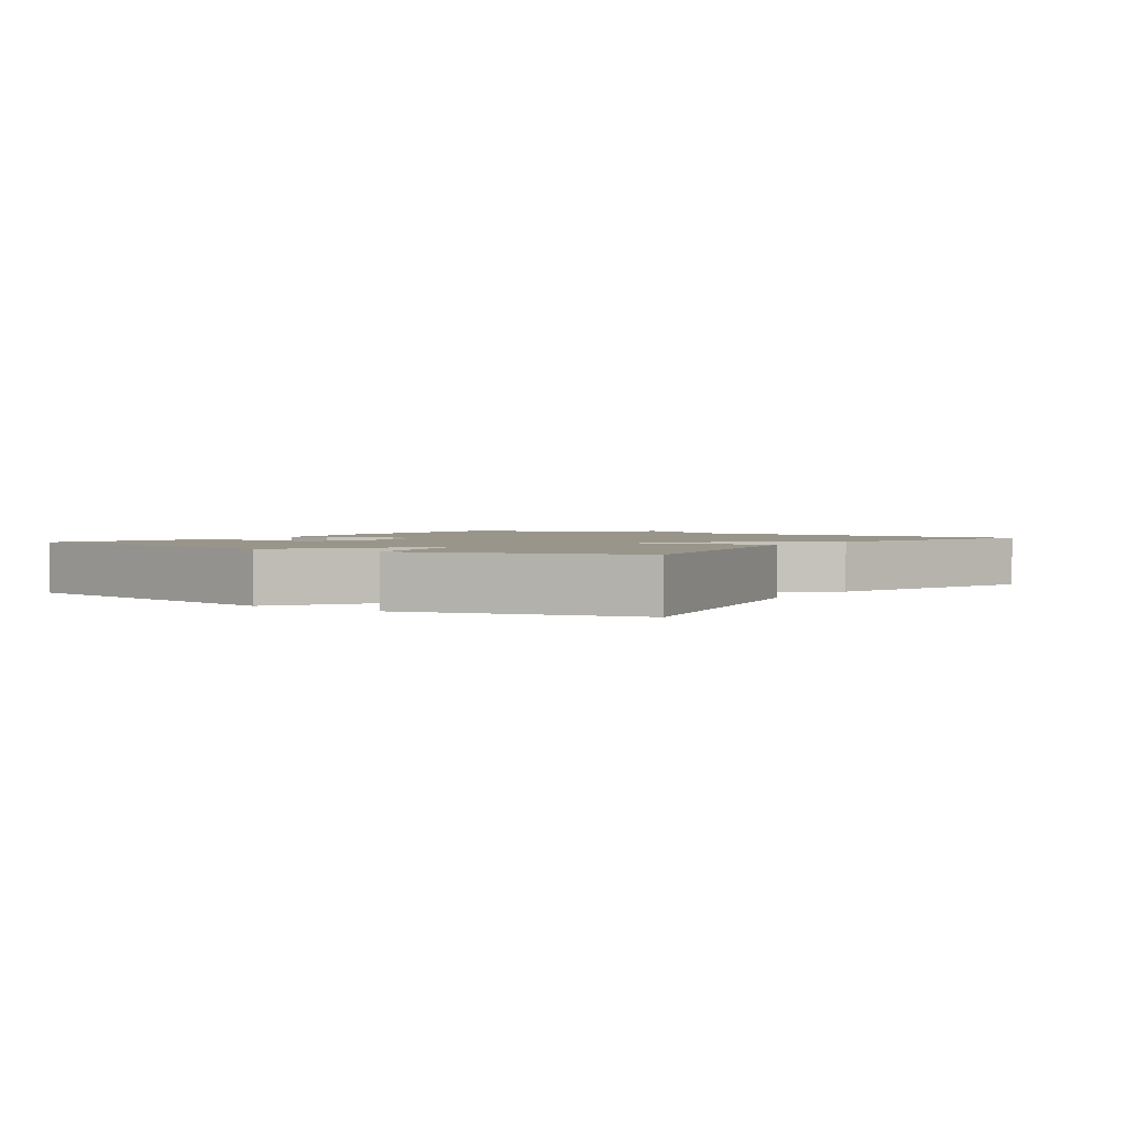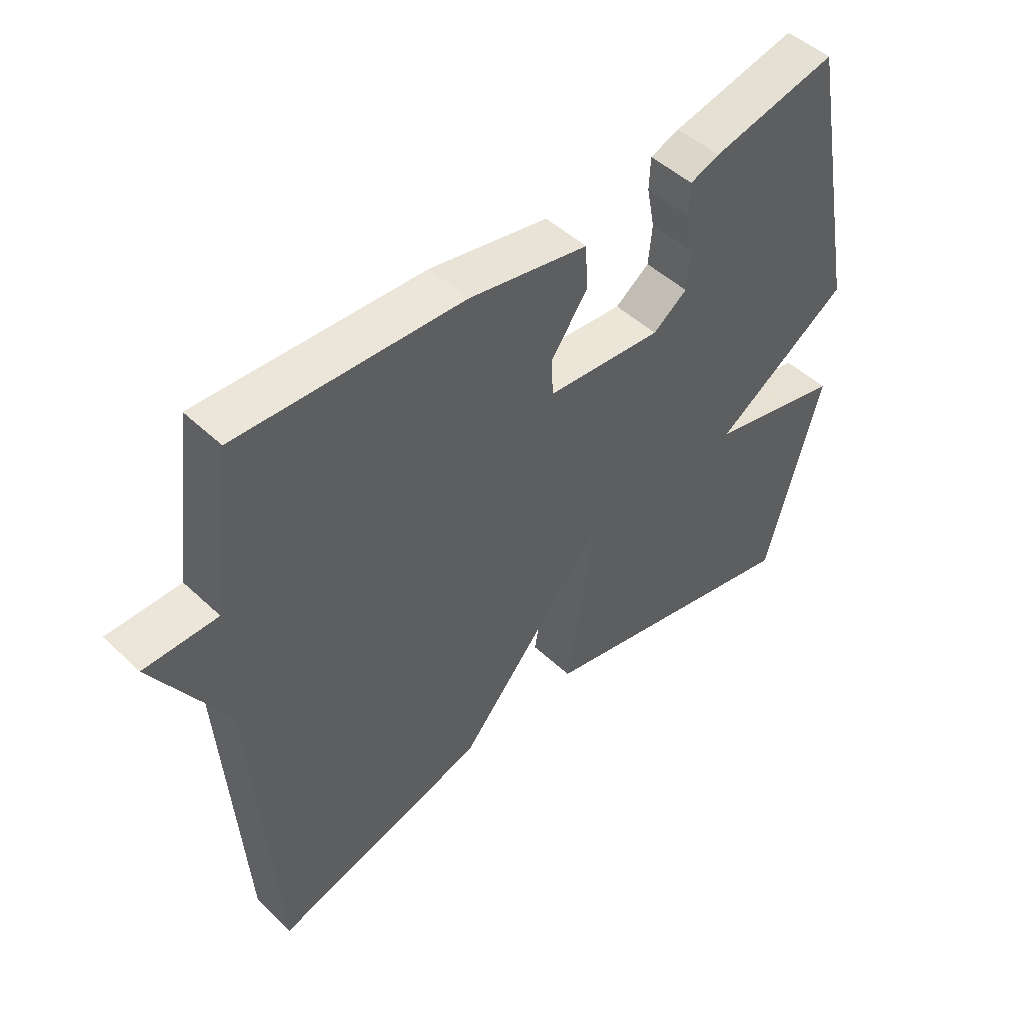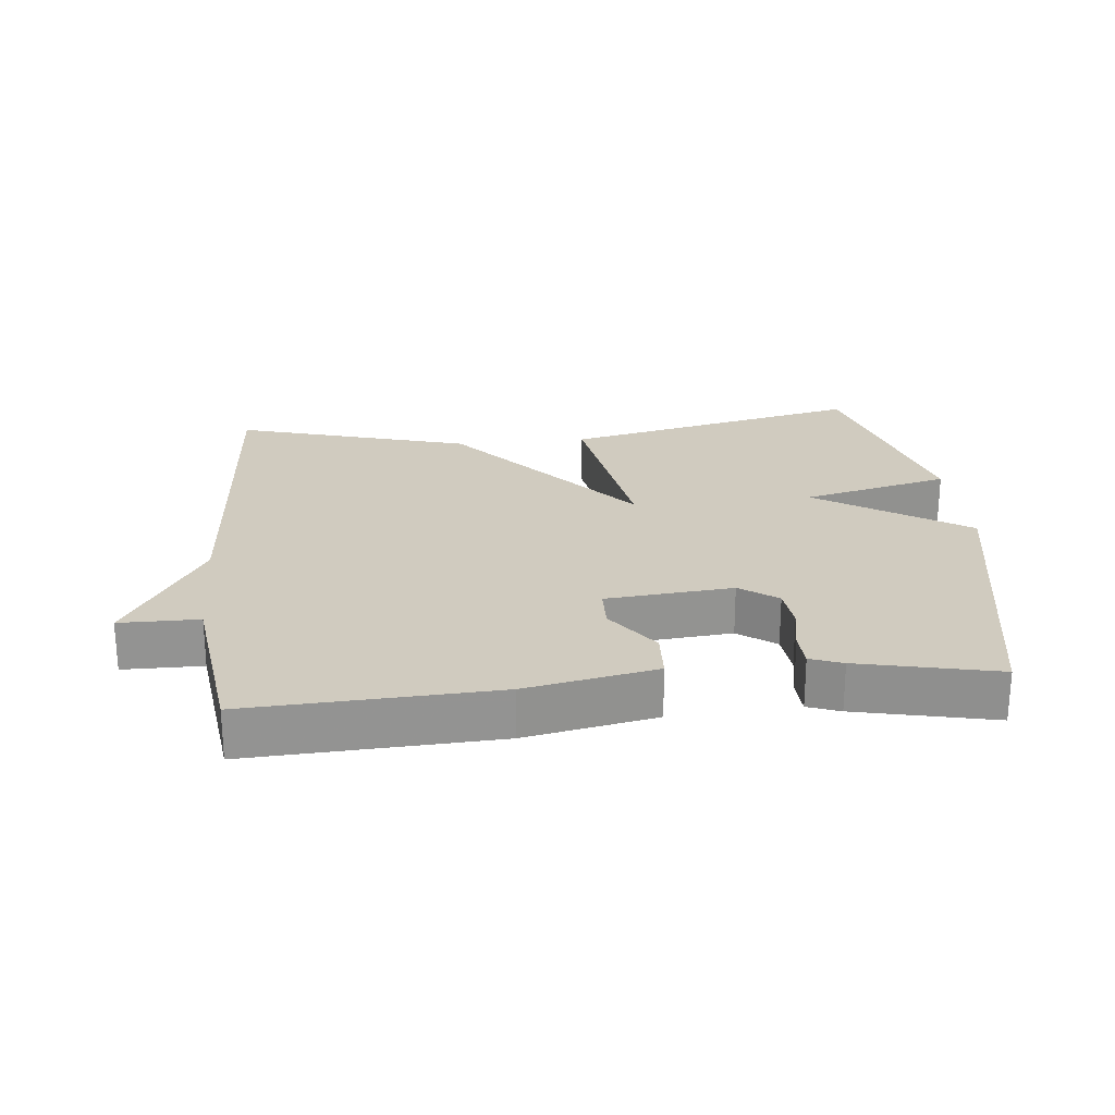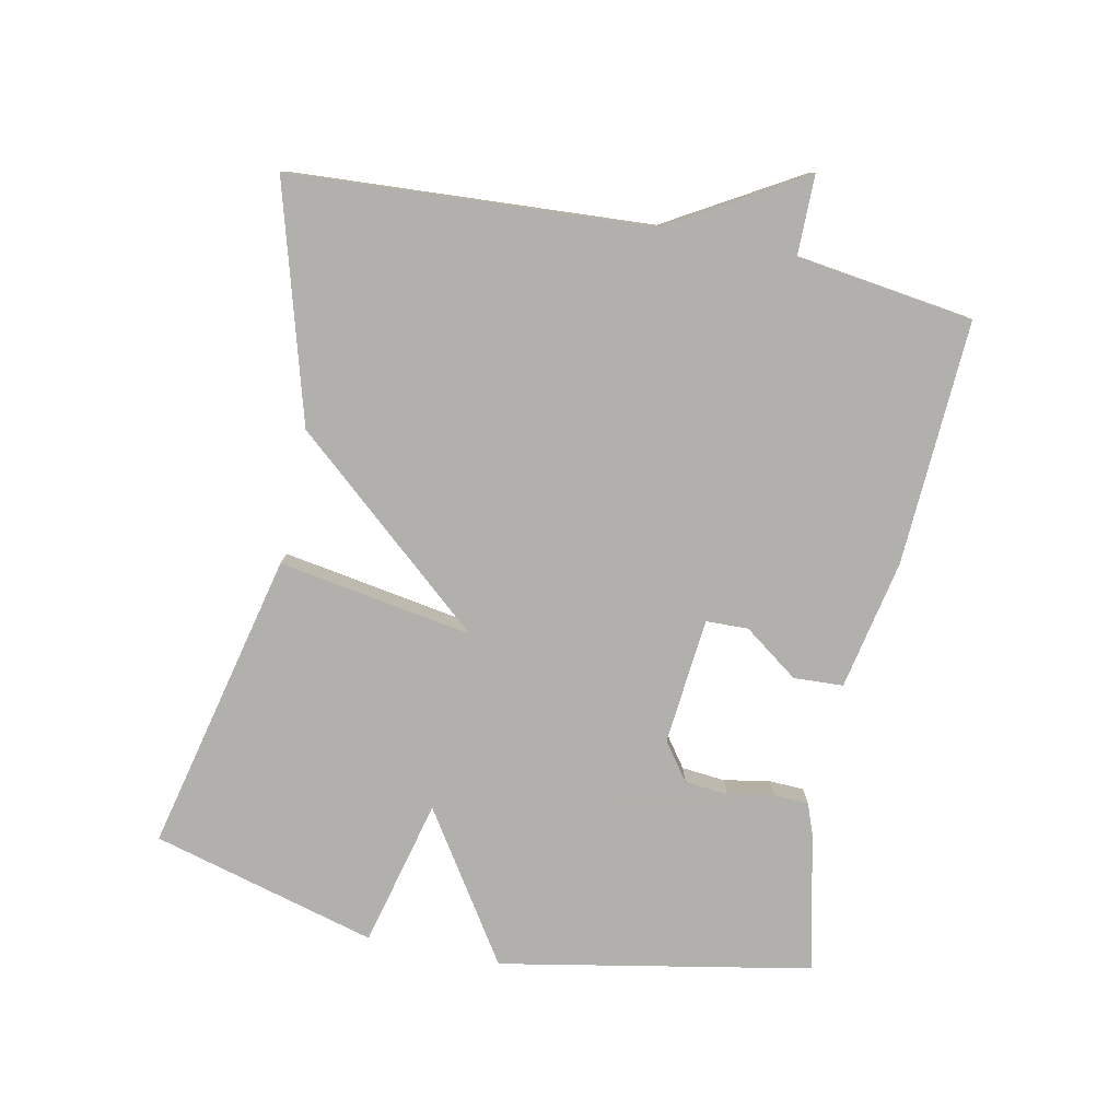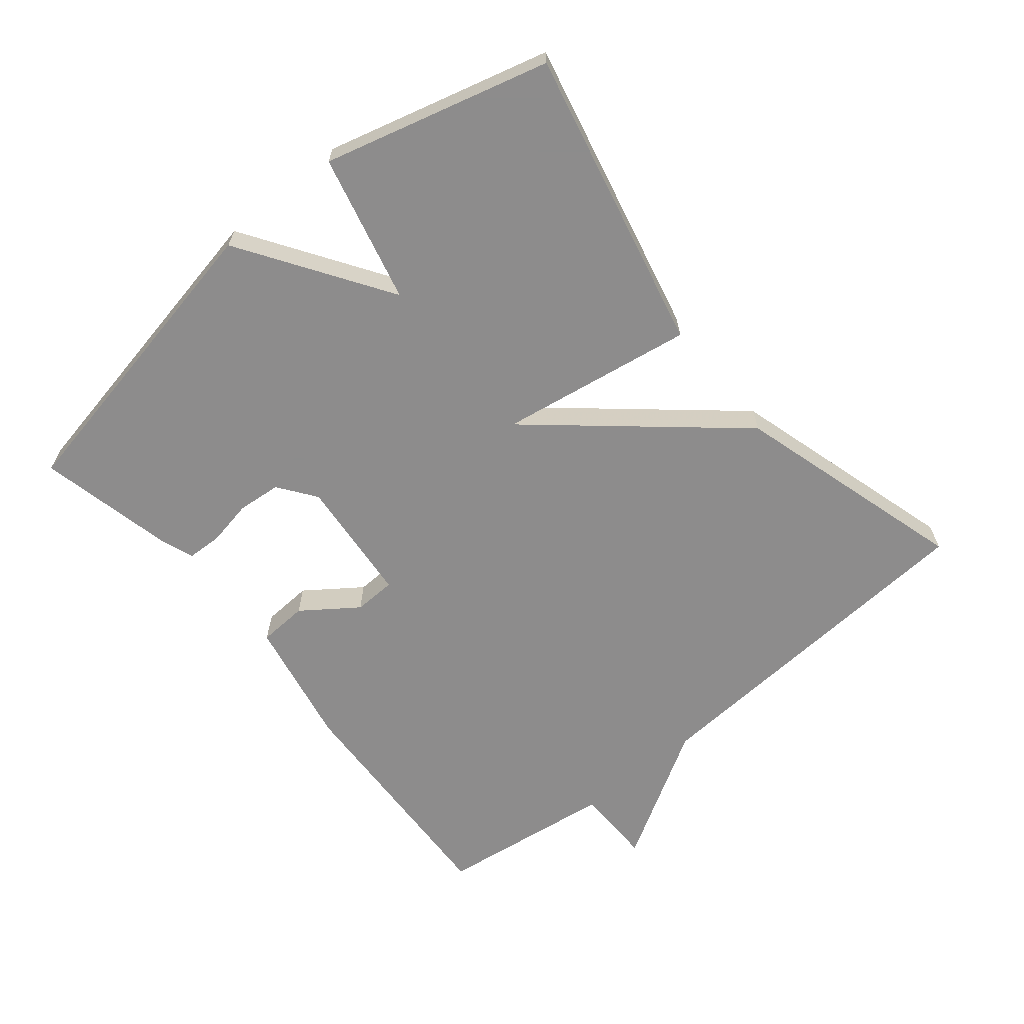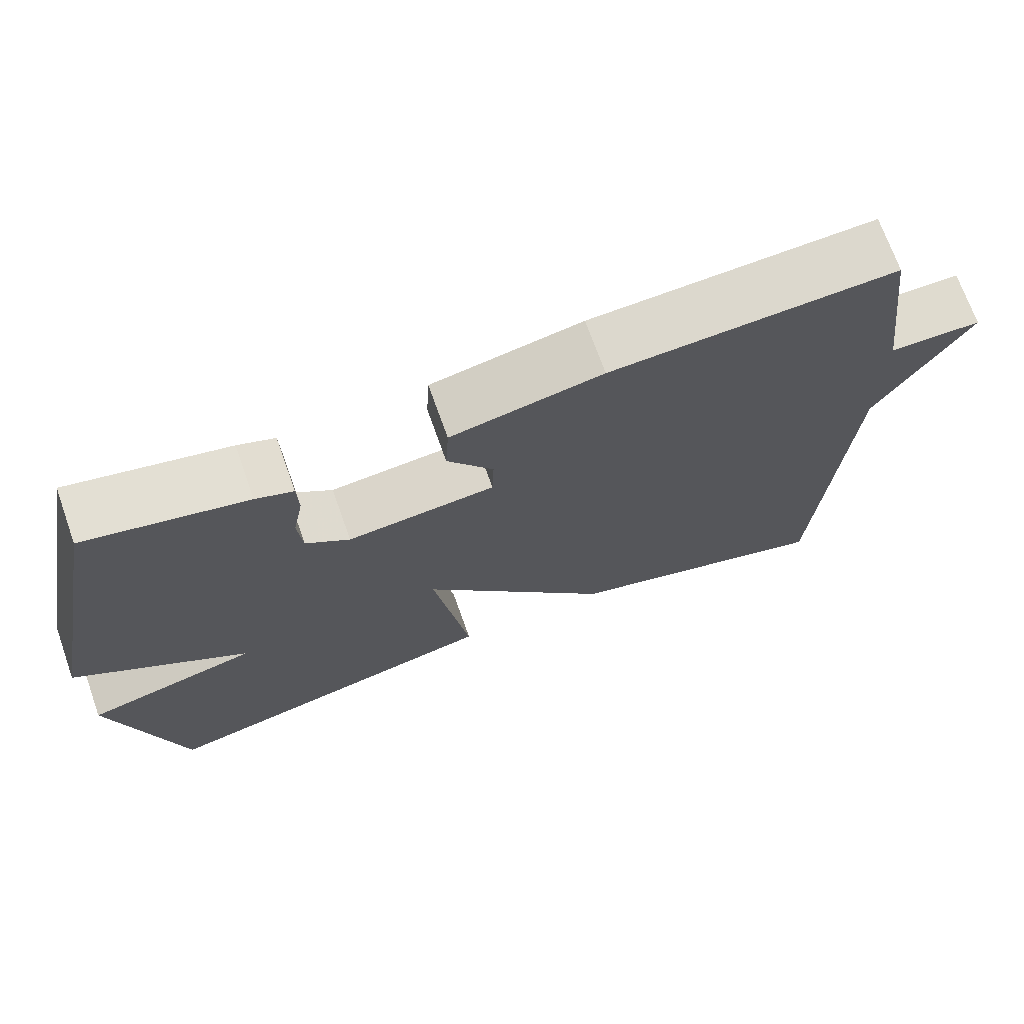
<metadata>
{"format":"obj","ext":"obj","renderer":"f3d","projection":"perspective","resolution":1024,"background":"white","views":[{"elev":2.0,"azim":124.4,"up":"+Y"},{"elev":48.3,"azim":-43.6,"up":"+Z"},{"elev":23.7,"azim":-5.9,"up":"+Y"},{"elev":-78.6,"azim":-101.9,"up":"+Y"},{"elev":-64.3,"azim":129.4,"up":"+Y"},{"elev":70.8,"azim":160.4,"up":"+Z"}]}
</metadata>
<code>
v -0.5 0.07 -0.5
v -0.535 0.07 0.036
v -0.653 0.07 0.235
v -0.535 0.07 0.236
v -0.5 0.07 0.5
v -0.134 0.07 0.483
v 0.06 0.07 0.445
v 0.064 0.07 0.371
v 0.005 0.07 0.289
v 0.007 0.07 0.226
v 0.196 0.07 0.209
v 0.252 0.07 0.25
v 0.258 0.07 0.315
v 0.245 0.07 0.383
v 0.247 0.07 0.436
v 0.295 0.07 0.454
v 0.5 0.07 0.5
v 0.59 0.07 0.036
v 0.369 0.07 -0.11
v 0.59 0.07 -0.164
v 0.5 0.07 -0.5
v 0.05 0.07 -0.398
v 0.097 0.07 -0.108
v -0.15 0.07 -0.398
v -0.5 0 -0.5
v -0.535 0 0.036
v -0.653 0 0.235
v -0.535 0 0.236
v -0.5 0 0.5
v -0.134 0 0.483
v 0.06 0 0.445
v 0.064 0 0.371
v 0.005 0 0.289
v 0.007 0 0.226
v 0.196 0 0.209
v 0.252 0 0.25
v 0.258 0 0.315
v 0.245 0 0.383
v 0.247 0 0.436
v 0.295 0 0.454
v 0.5 0 0.5
v 0.59 0 0.036
v 0.369 0 -0.11
v 0.59 0 -0.164
v 0.5 0 -0.5
v 0.05 0 -0.398
v 0.097 0 -0.108
v -0.15 0 -0.398
f 23 24 1 2
f 21 22 23
f 20 21 23
f 19 20 23
f 2 3 4
f 23 2 4
f 19 23 4
f 17 18 19
f 16 17 19
f 15 16 19
f 14 15 19
f 13 14 19
f 12 13 19
f 11 12 19
f 10 11 19 4
f 4 5 6
f 10 4 6
f 9 10 6
f 6 7 8 9
f 26 25 48 47
f 47 46 45
f 47 45 44
f 47 44 43
f 28 27 26
f 28 26 47
f 28 47 43
f 43 42 41
f 43 41 40
f 43 40 39
f 43 39 38
f 43 38 37
f 43 37 36
f 43 36 35
f 28 43 35 34
f 30 29 28
f 30 28 34
f 30 34 33
f 33 32 31 30
f 1 25 26 2
f 2 26 27 3
f 3 27 28 4
f 4 28 29 5
f 5 29 30 6
f 6 30 31 7
f 7 31 32 8
f 8 32 33 9
f 9 33 34 10
f 10 34 35 11
f 11 35 36 12
f 12 36 37 13
f 13 37 38 14
f 14 38 39 15
f 15 39 40 16
f 16 40 41 17
f 17 41 42 18
f 18 42 43 19
f 19 43 44 20
f 20 44 45 21
f 21 45 46 22
f 22 46 47 23
f 23 47 48 24
f 24 48 25 1

</code>
